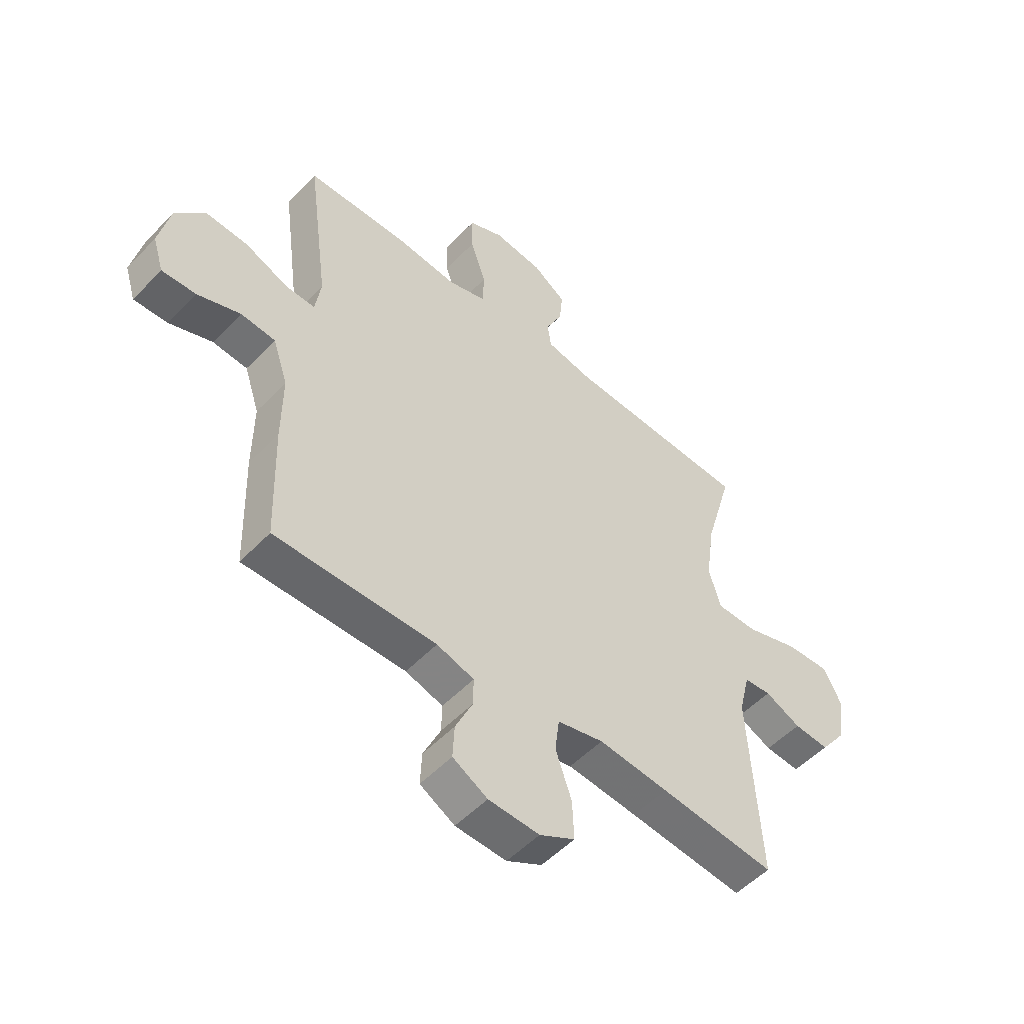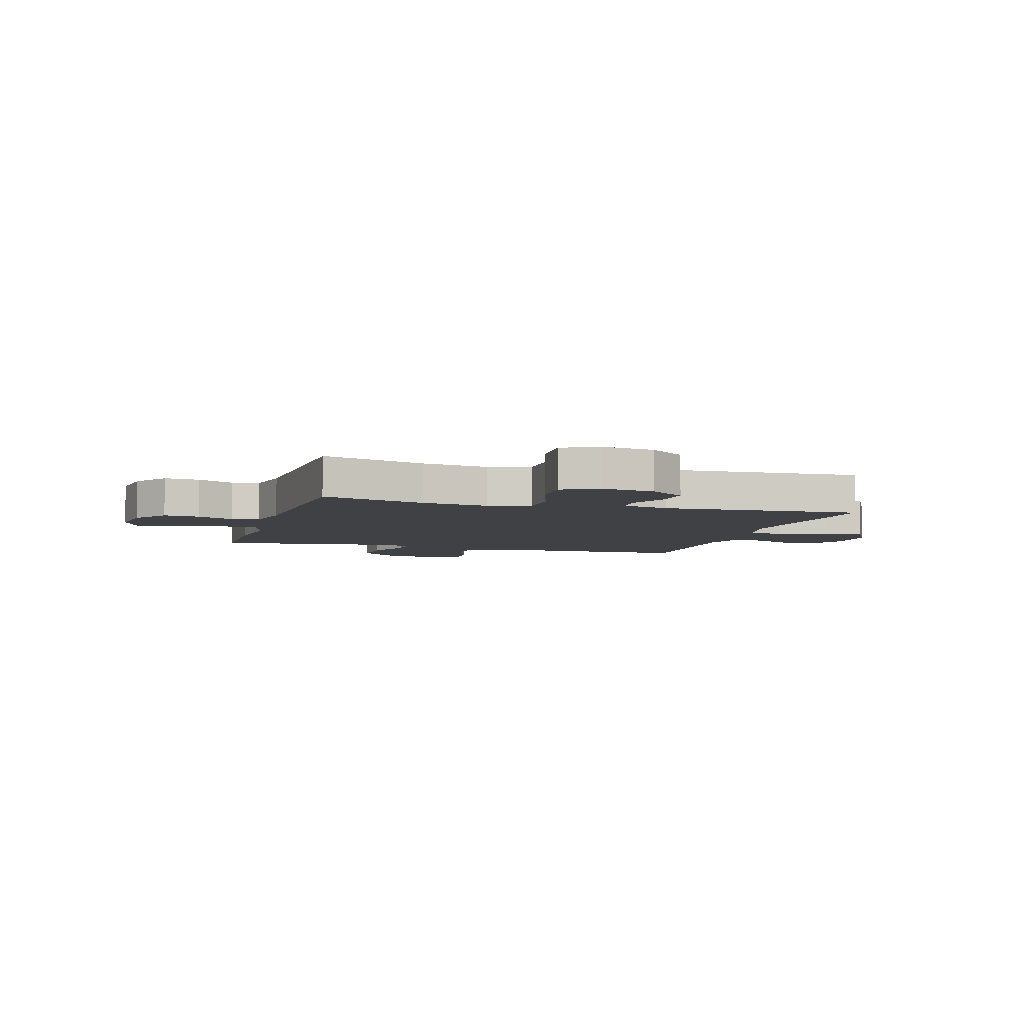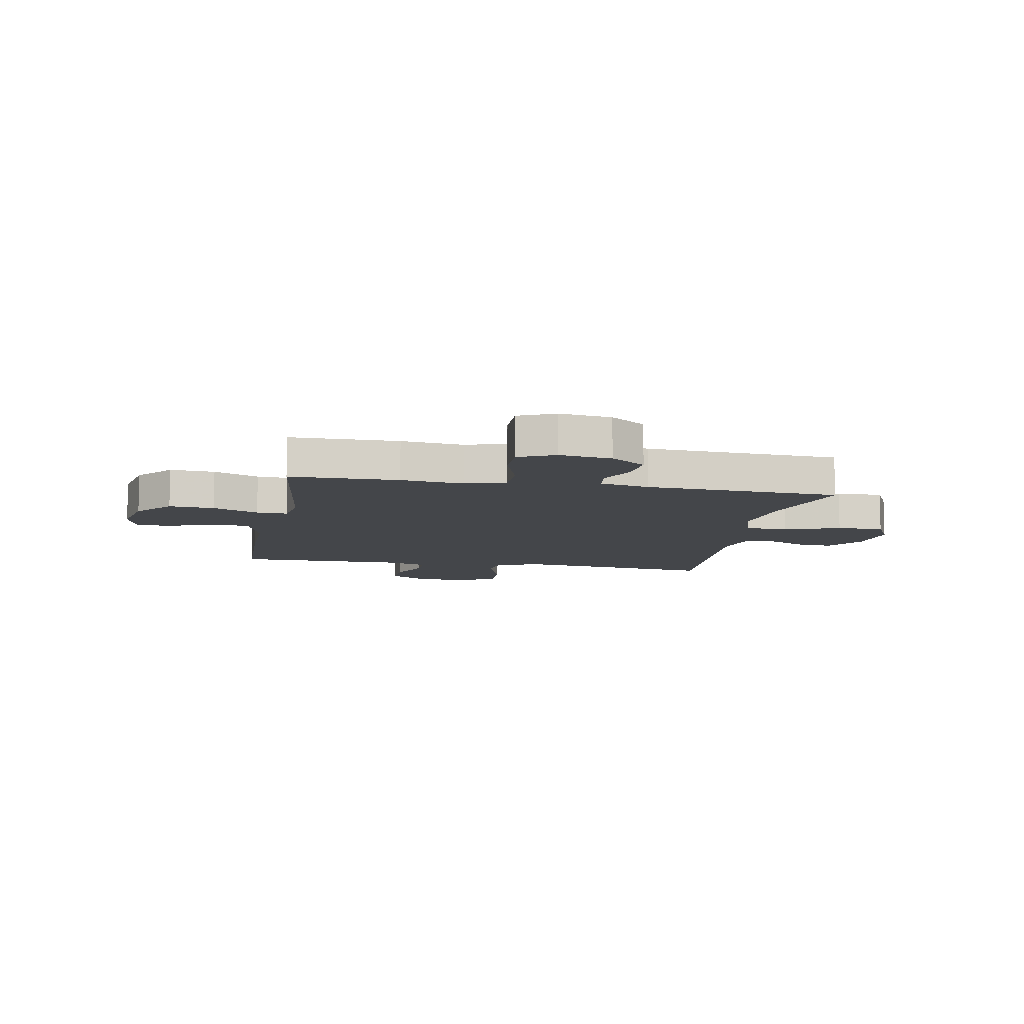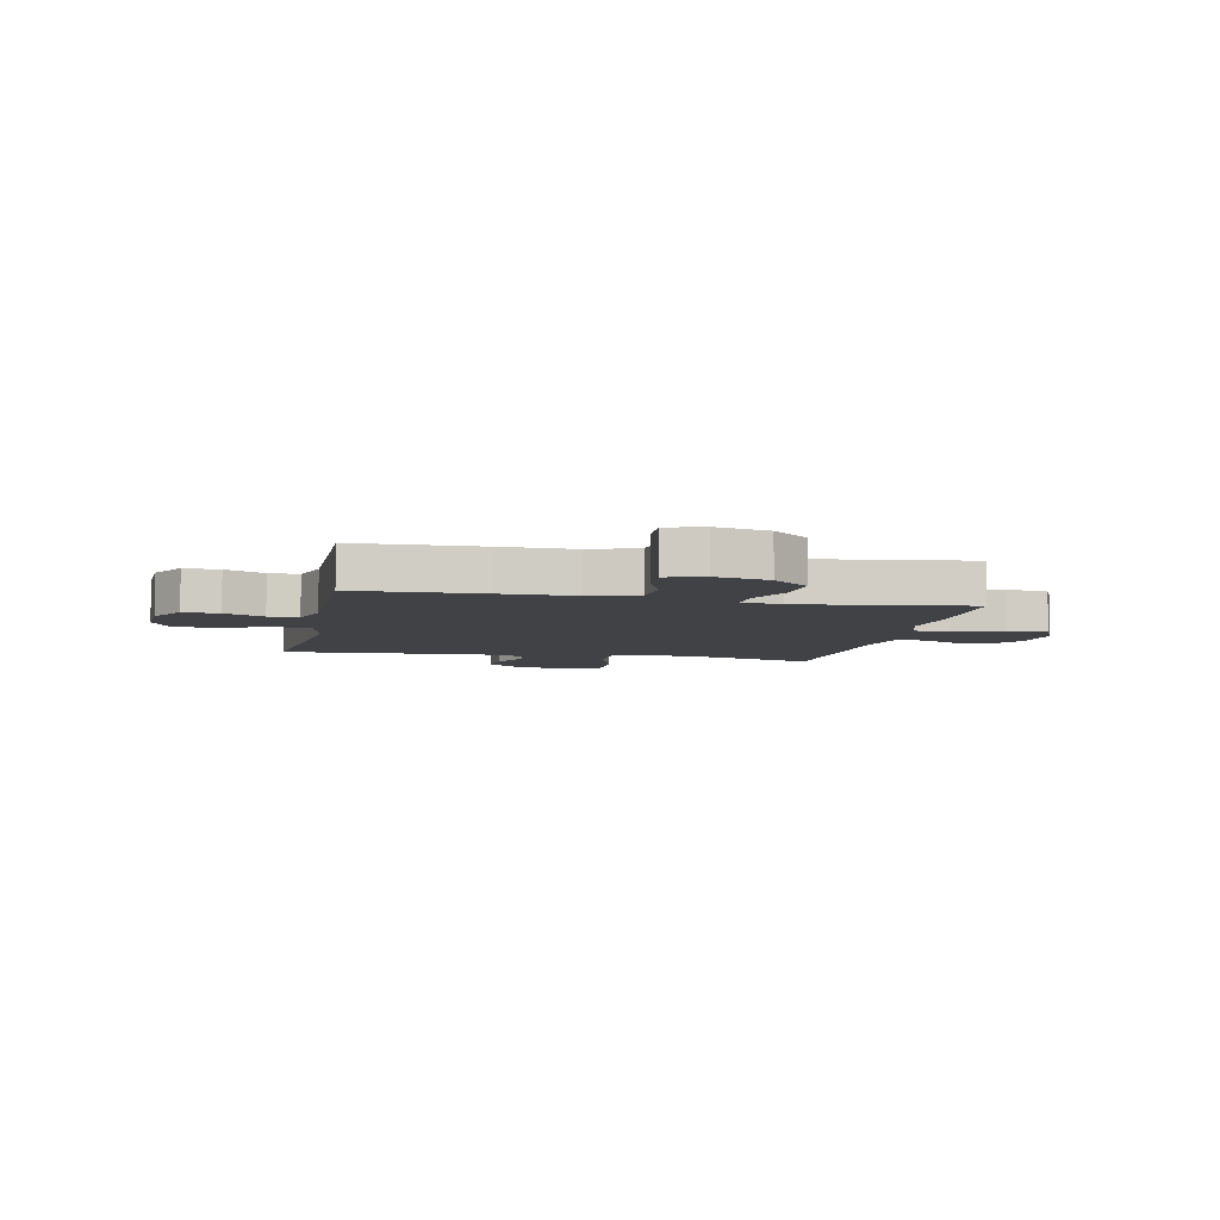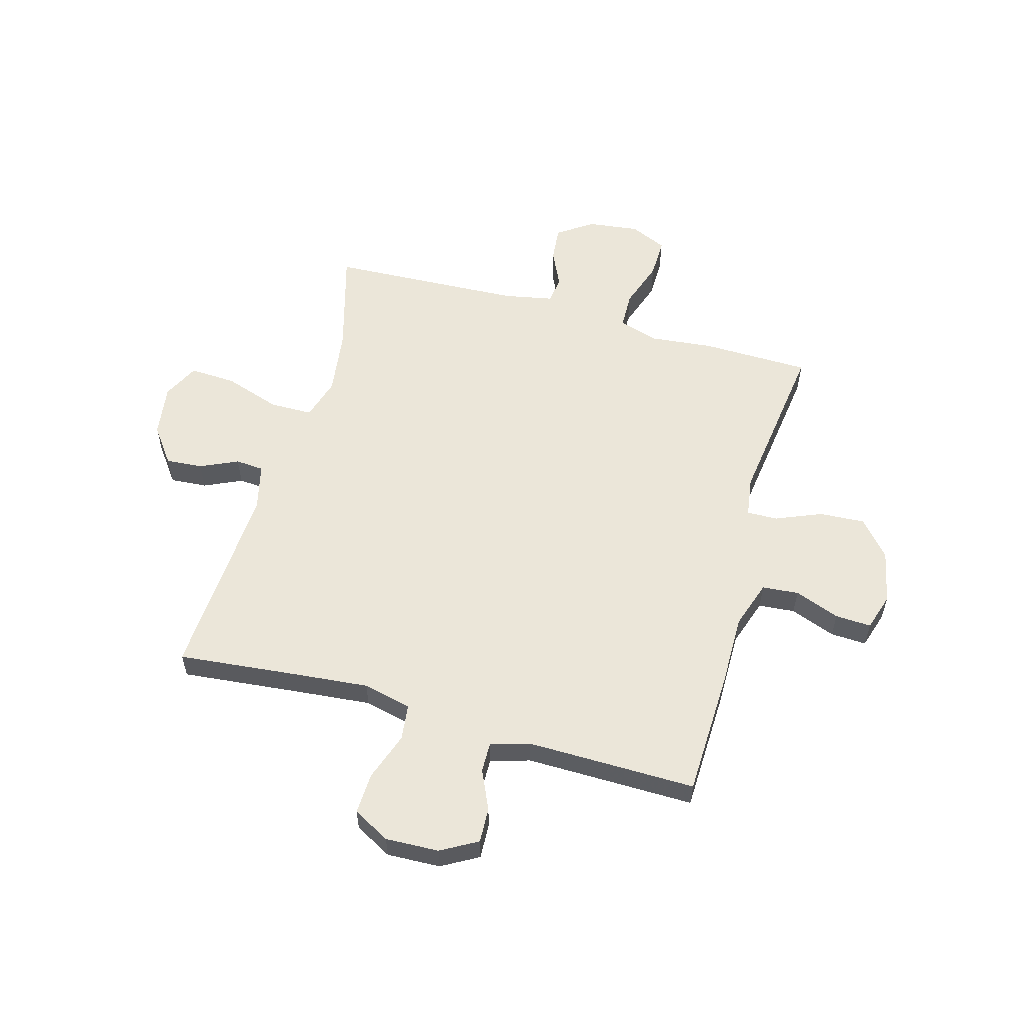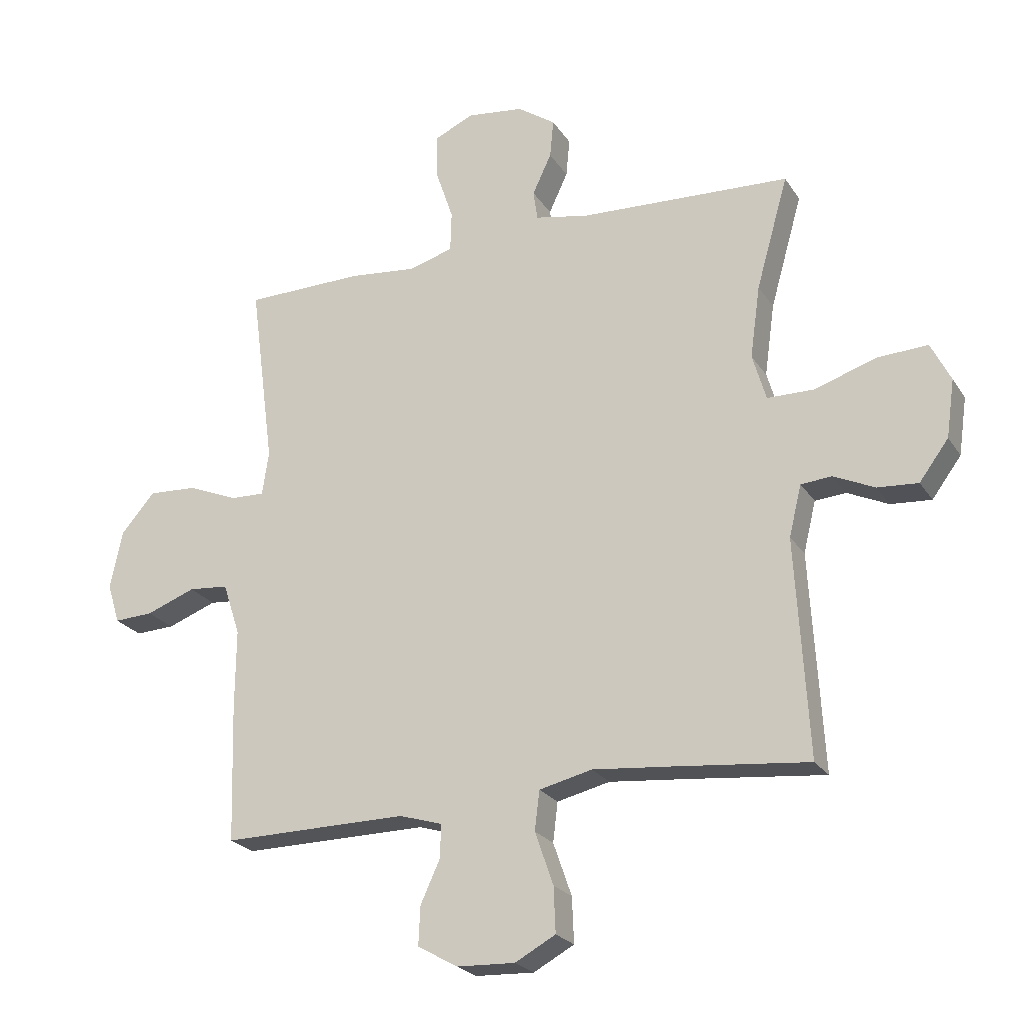
<metadata>
{"format":"obj","ext":"obj","renderer":"f3d","projection":"perspective","resolution":1024,"background":"white","views":[{"elev":-52.5,"azim":-42.1,"up":"+Z"},{"elev":-5.6,"azim":73.5,"up":"+Y"},{"elev":-9.7,"azim":-10.5,"up":"+Y"},{"elev":-6.2,"azim":-101.8,"up":"+Y"},{"elev":56.9,"azim":-164.2,"up":"+Y"},{"elev":-23.4,"azim":24.8,"up":"+Z"}]}
</metadata>
<code>
v 0.5 0.07 -0.5
v 0.277 0.07 -0.477
v 0.142 0.07 -0.464
v 0.053 0.07 -0.485
v 0.045 0.07 -0.551
v 0.076 0.07 -0.64
v 0.079 0.07 -0.716
v 0.011 0.07 -0.753
v -0.087 0.07 -0.749
v -0.154 0.07 -0.711
v -0.151 0.07 -0.646
v -0.118 0.07 -0.574
v -0.117 0.07 -0.519
v -0.189 0.07 -0.497
v -0.304 0.07 -0.498
v -0.5 0.07 -0.5
v -0.507 0.07 -0.269
v -0.506 0.07 -0.135
v -0.535 0.07 -0.047
v -0.602 0.07 -0.041
v -0.685 0.07 -0.072
v -0.751 0.07 -0.075
v -0.772 0.07 -0.007
v -0.751 0.07 0.091
v -0.694 0.07 0.157
v -0.611 0.07 0.152
v -0.527 0.07 0.117
v -0.47 0.07 0.115
v -0.459 0.07 0.189
v -0.5 0.07 0.5
v -0.301 0.07 0.503
v -0.186 0.07 0.491
v -0.112 0.07 0.513
v -0.11 0.07 0.581
v -0.14 0.07 0.67
v -0.141 0.07 0.744
v -0.074 0.07 0.774
v 0.021 0.07 0.762
v 0.085 0.07 0.718
v 0.079 0.07 0.653
v 0.047 0.07 0.585
v 0.054 0.07 0.535
v 0.144 0.07 0.517
v 0.5 0.07 0.5
v 0.446 0.07 0.31
v 0.429 0.07 0.188
v 0.452 0.07 0.11
v 0.531 0.07 0.109
v 0.634 0.07 0.143
v 0.719 0.07 0.147
v 0.752 0.07 0.081
v 0.738 0.07 -0.016
v 0.689 0.07 -0.082
v 0.621 0.07 -0.077
v 0.552 0.07 -0.045
v 0.5 0.07 -0.049
v 0.479 0.07 -0.135
v 0.5 0 -0.5
v 0.277 0 -0.477
v 0.142 0 -0.464
v 0.053 0 -0.485
v 0.045 0 -0.551
v 0.076 0 -0.64
v 0.079 0 -0.716
v 0.011 0 -0.753
v -0.087 0 -0.749
v -0.154 0 -0.711
v -0.151 0 -0.646
v -0.118 0 -0.574
v -0.117 0 -0.519
v -0.189 0 -0.497
v -0.304 0 -0.498
v -0.5 0 -0.5
v -0.507 0 -0.269
v -0.506 0 -0.135
v -0.535 0 -0.047
v -0.602 0 -0.041
v -0.685 0 -0.072
v -0.751 0 -0.075
v -0.772 0 -0.007
v -0.751 0 0.091
v -0.694 0 0.157
v -0.611 0 0.152
v -0.527 0 0.117
v -0.47 0 0.115
v -0.459 0 0.189
v -0.5 0 0.5
v -0.301 0 0.503
v -0.186 0 0.491
v -0.112 0 0.513
v -0.11 0 0.581
v -0.14 0 0.67
v -0.141 0 0.744
v -0.074 0 0.774
v 0.021 0 0.762
v 0.085 0 0.718
v 0.079 0 0.653
v 0.047 0 0.585
v 0.054 0 0.535
v 0.144 0 0.517
v 0.5 0 0.5
v 0.446 0 0.31
v 0.429 0 0.188
v 0.452 0 0.11
v 0.531 0 0.109
v 0.634 0 0.143
v 0.719 0 0.147
v 0.752 0 0.081
v 0.738 0 -0.016
v 0.689 0 -0.082
v 0.621 0 -0.077
v 0.552 0 -0.045
v 0.5 0 -0.049
v 0.479 0 -0.135
f 53 54 55
f 52 53 55
f 51 52 55
f 50 51 55
f 49 50 55
f 48 49 55
f 47 48 55 56
f 43 44 45
f 42 43 45 46
f 39 40 41
f 38 39 41
f 37 38 41
f 36 37 41
f 35 36 41
f 34 35 41
f 33 34 41 42
f 42 46 47
f 33 42 47
f 32 33 47
f 47 56 57
f 32 47 57
f 31 32 57
f 30 31 57
f 29 30 57
f 25 26 27
f 24 25 27
f 23 24 27
f 22 23 27
f 21 22 27
f 20 21 27
f 15 16 17 18
f 14 15 18 19
f 13 14 19
f 10 11 12
f 9 10 12
f 8 9 12
f 7 8 12
f 6 7 12
f 5 6 12
f 4 5 12 13
f 3 4 13 19
f 57 1 2
f 29 57 2
f 28 29 2
f 19 20 27 28
f 2 3 19 28
f 112 111 110
f 112 110 109
f 112 109 108
f 112 108 107
f 112 107 106
f 112 106 105
f 113 112 105 104
f 102 101 100
f 103 102 100 99
f 98 97 96
f 98 96 95
f 98 95 94
f 98 94 93
f 98 93 92
f 98 92 91
f 99 98 91 90
f 104 103 99
f 104 99 90
f 104 90 89
f 114 113 104
f 114 104 89
f 114 89 88
f 114 88 87
f 114 87 86
f 84 83 82
f 84 82 81
f 84 81 80
f 84 80 79
f 84 79 78
f 84 78 77
f 75 74 73 72
f 76 75 72 71
f 76 71 70
f 69 68 67
f 69 67 66
f 69 66 65
f 69 65 64
f 69 64 63
f 69 63 62
f 70 69 62 61
f 76 70 61 60
f 59 58 114
f 59 114 86
f 59 86 85
f 85 84 77 76
f 85 76 60 59
f 1 58 59 2
f 2 59 60 3
f 3 60 61 4
f 4 61 62 5
f 5 62 63 6
f 6 63 64 7
f 7 64 65 8
f 8 65 66 9
f 9 66 67 10
f 10 67 68 11
f 11 68 69 12
f 12 69 70 13
f 13 70 71 14
f 14 71 72 15
f 15 72 73 16
f 16 73 74 17
f 17 74 75 18
f 18 75 76 19
f 19 76 77 20
f 20 77 78 21
f 21 78 79 22
f 22 79 80 23
f 23 80 81 24
f 24 81 82 25
f 25 82 83 26
f 26 83 84 27
f 27 84 85 28
f 28 85 86 29
f 29 86 87 30
f 30 87 88 31
f 31 88 89 32
f 32 89 90 33
f 33 90 91 34
f 34 91 92 35
f 35 92 93 36
f 36 93 94 37
f 37 94 95 38
f 38 95 96 39
f 39 96 97 40
f 40 97 98 41
f 41 98 99 42
f 42 99 100 43
f 43 100 101 44
f 44 101 102 45
f 45 102 103 46
f 46 103 104 47
f 47 104 105 48
f 48 105 106 49
f 49 106 107 50
f 50 107 108 51
f 51 108 109 52
f 52 109 110 53
f 53 110 111 54
f 54 111 112 55
f 55 112 113 56
f 56 113 114 57
f 57 114 58 1

</code>
